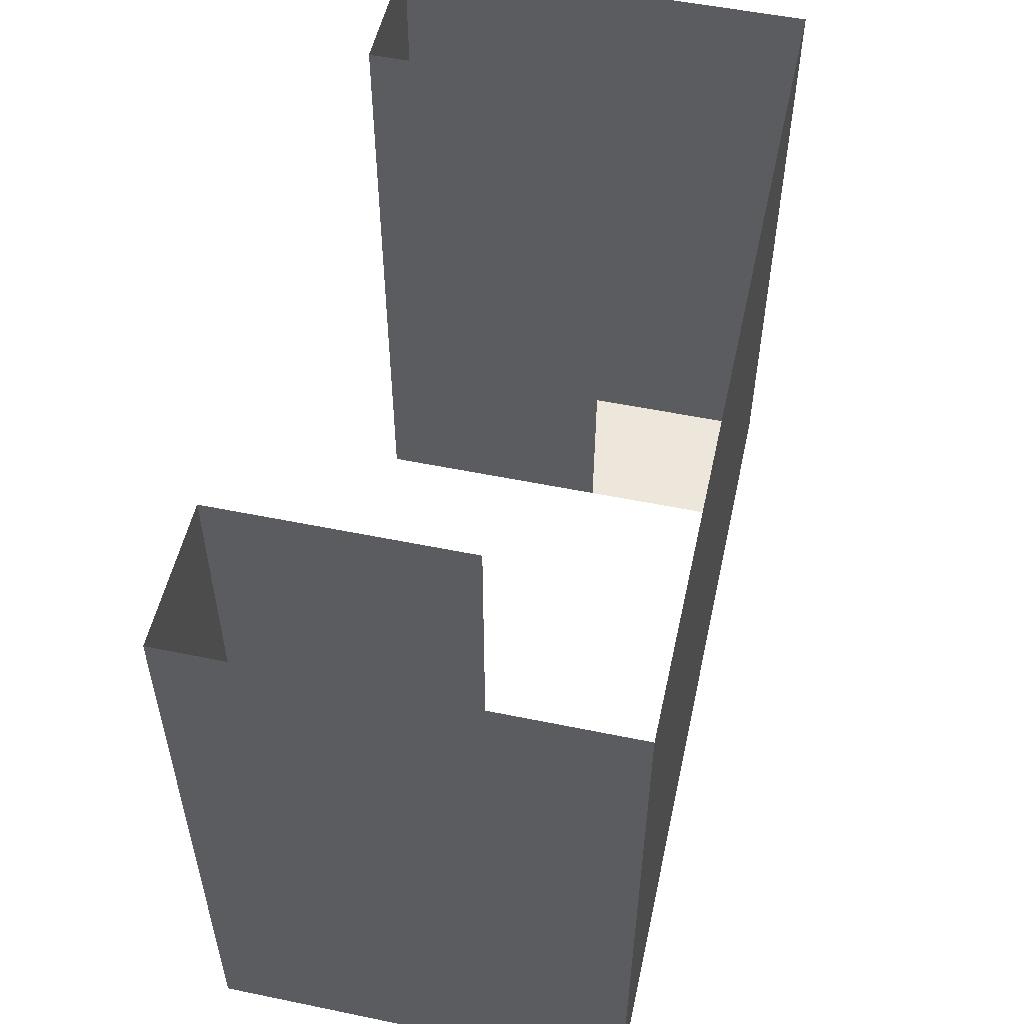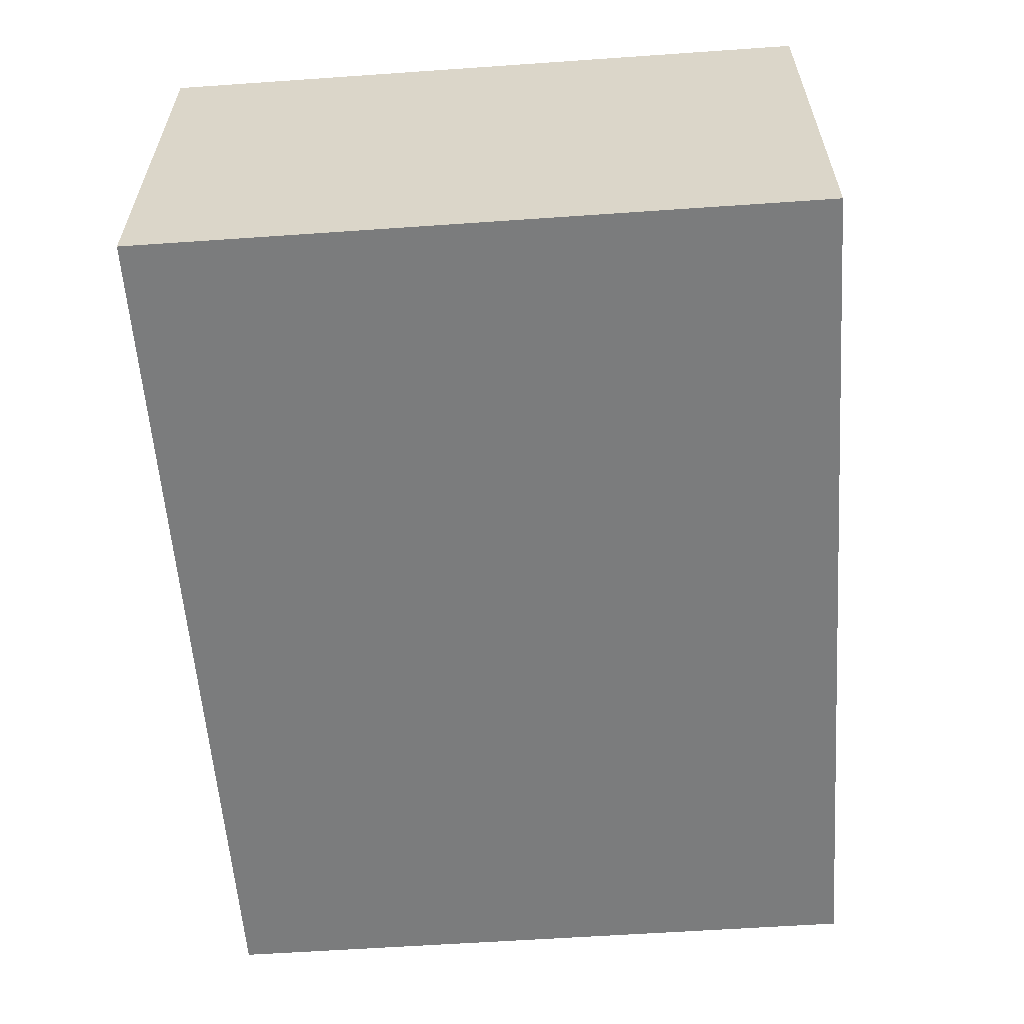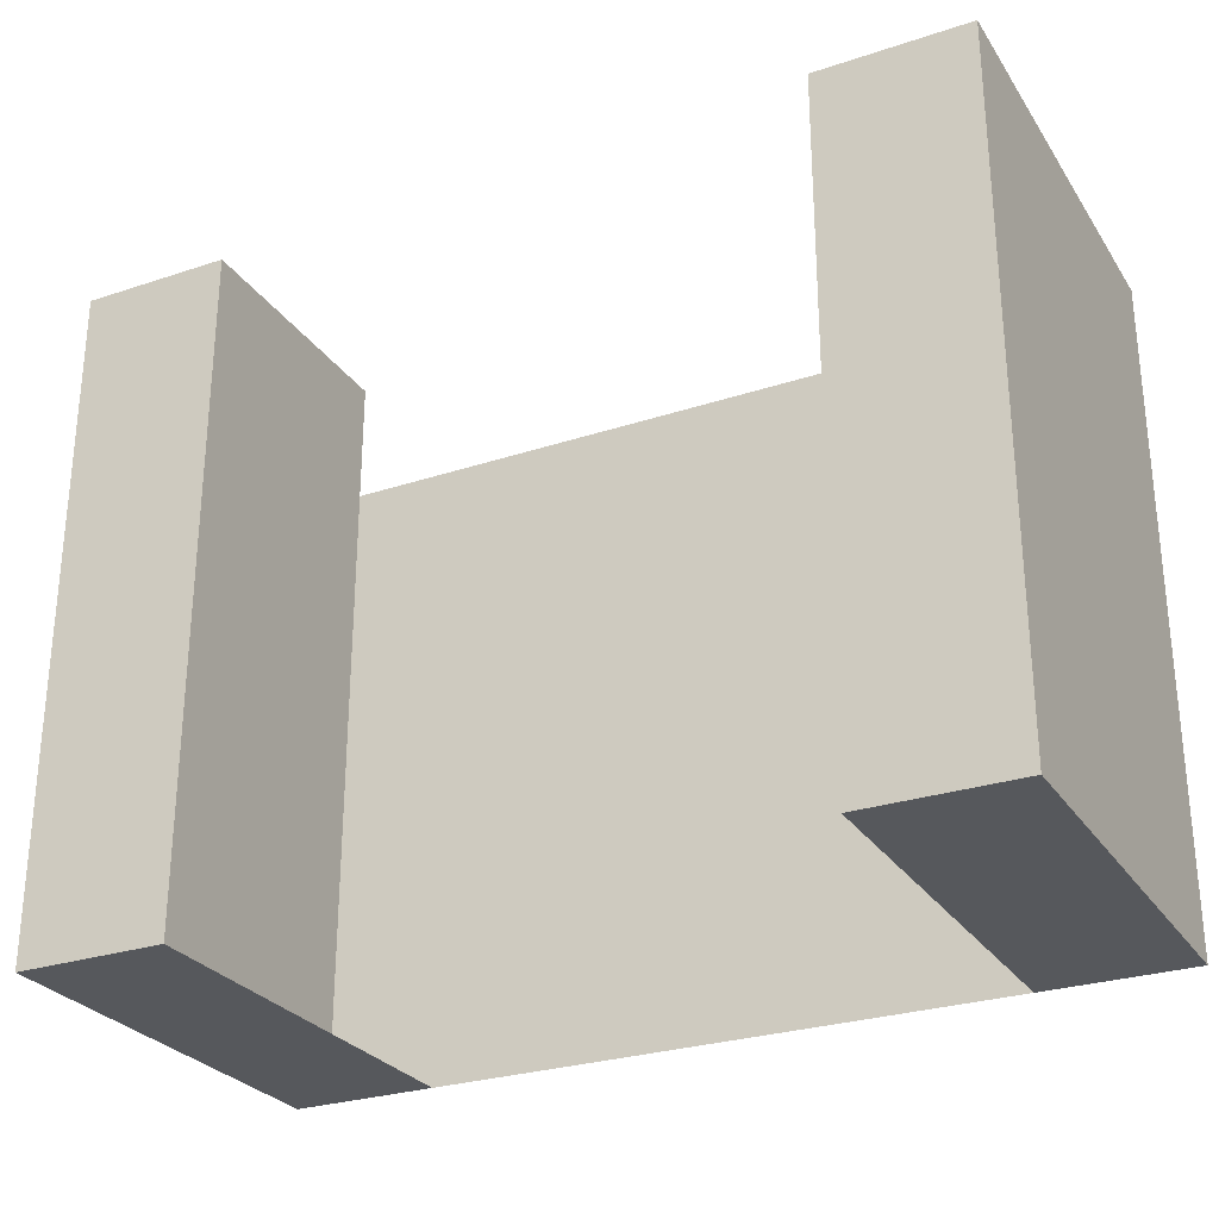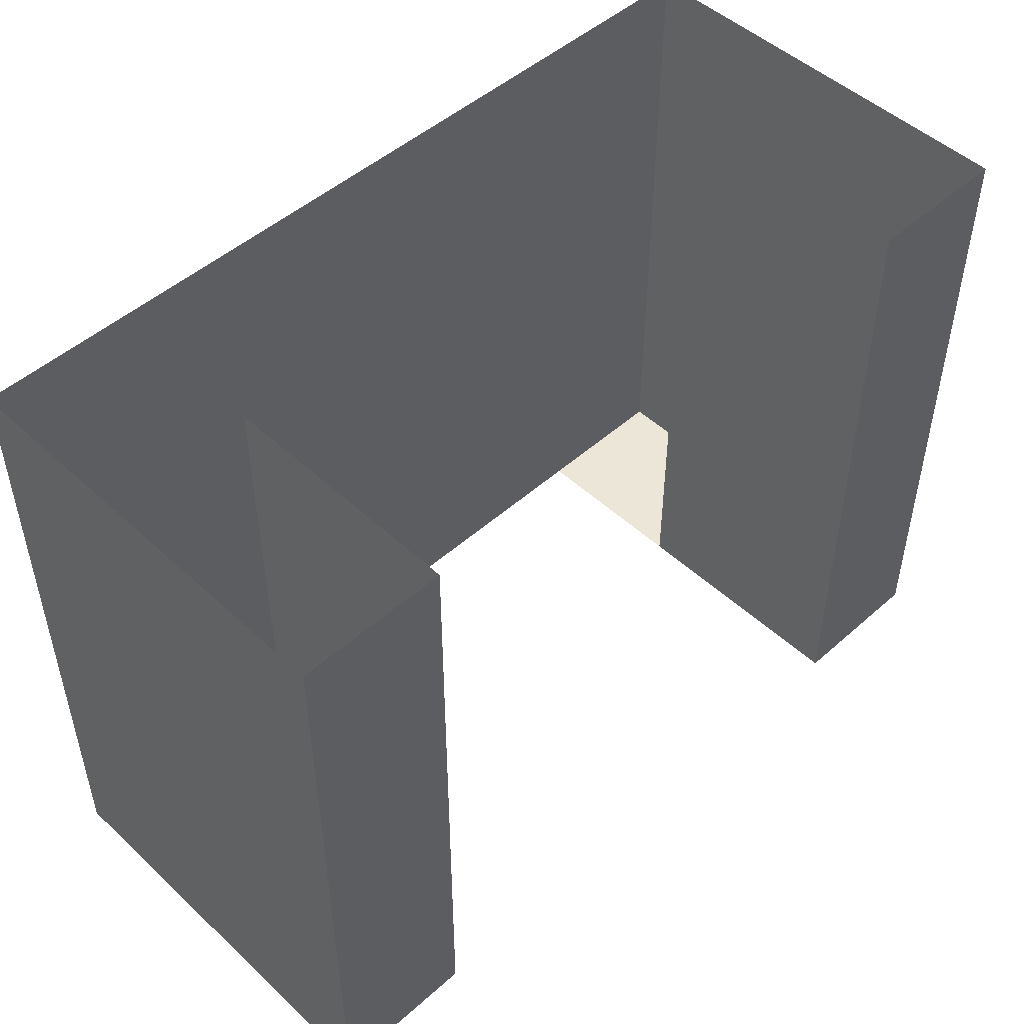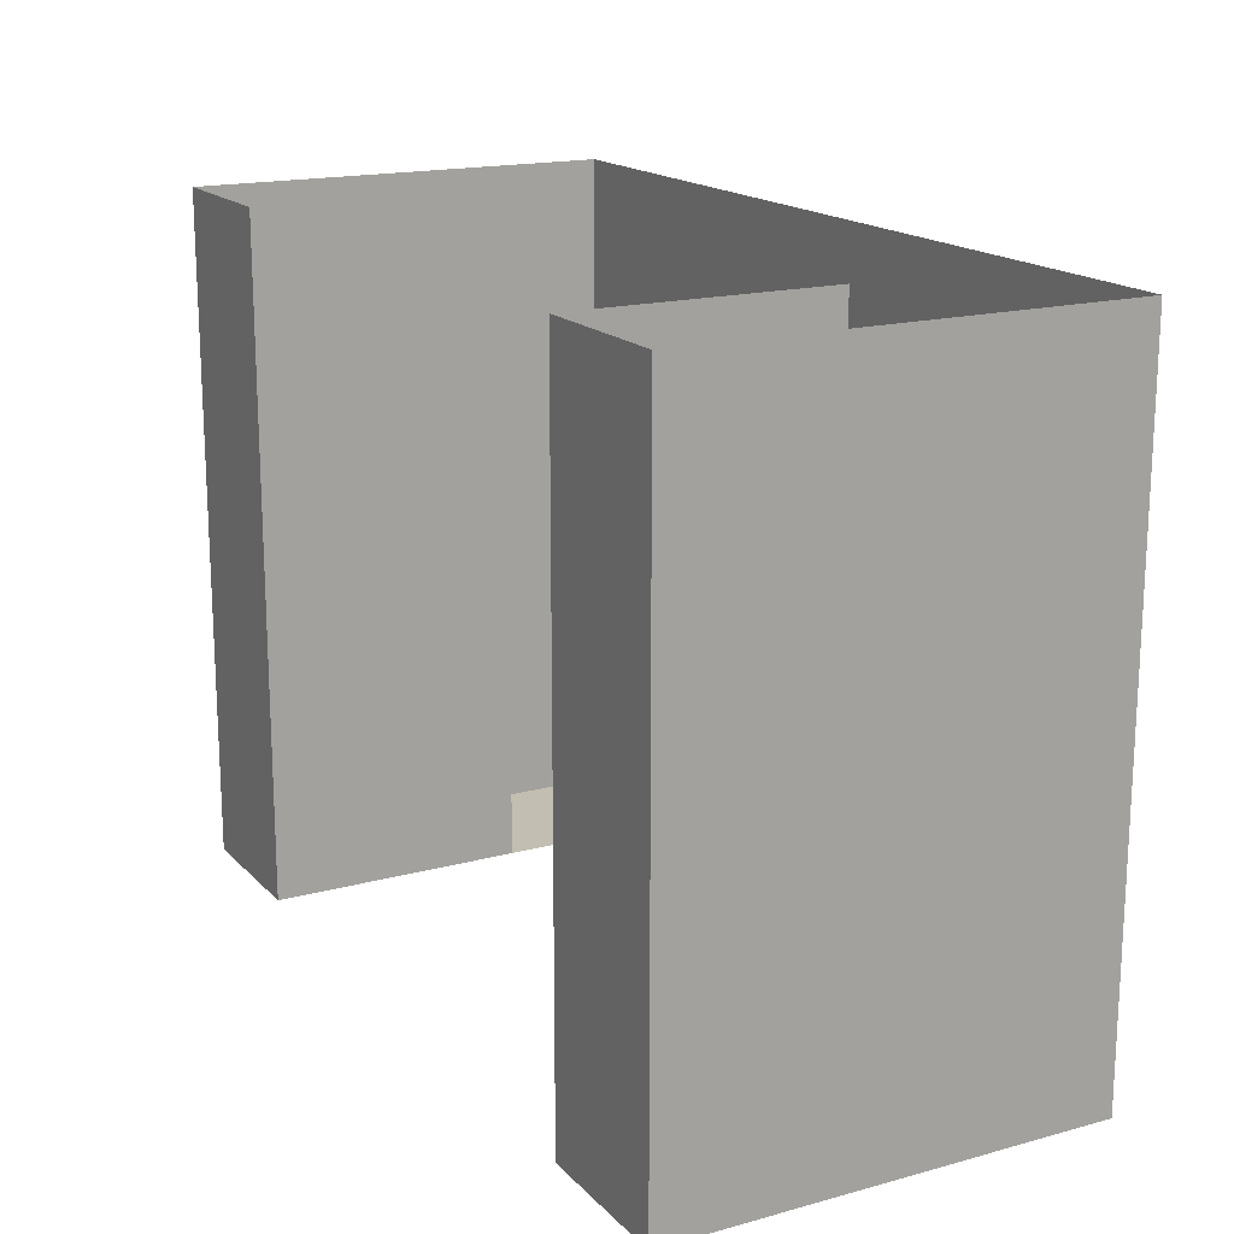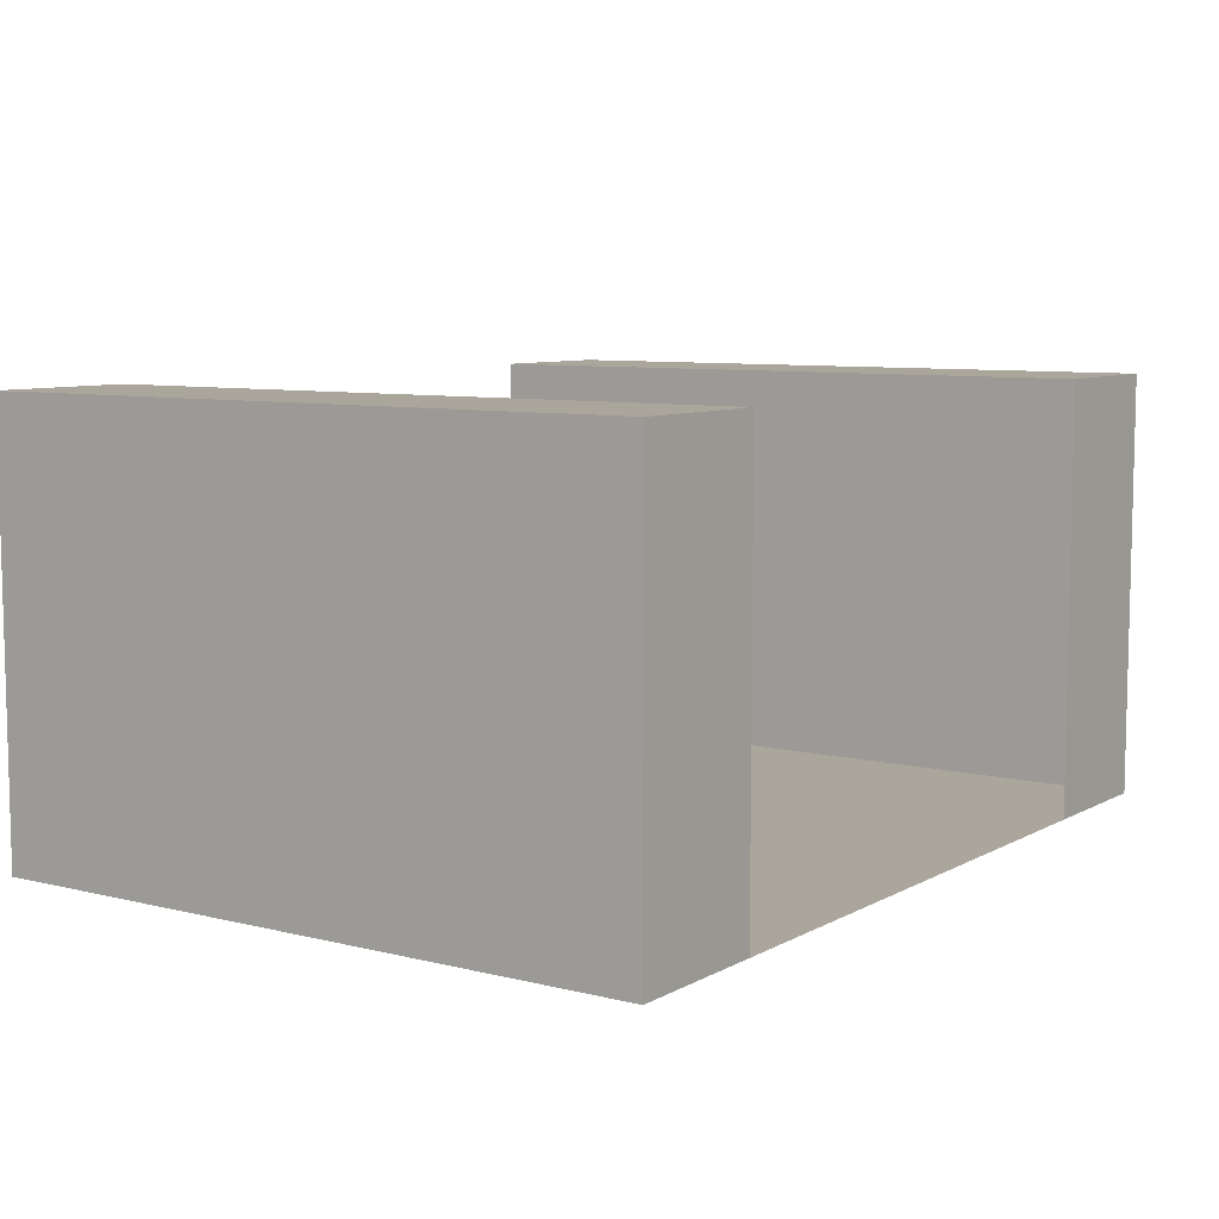
<metadata>
{"format":"obj","ext":"obj","renderer":"f3d","projection":"perspective","resolution":1024,"background":"white","views":[{"elev":53.4,"azim":102.4,"up":"+Y"},{"elev":-58.7,"azim":-85.9,"up":"+Z"},{"elev":-27.8,"azim":26.8,"up":"+Y"},{"elev":49.2,"azim":-44.4,"up":"+Y"},{"elev":17.1,"azim":61.5,"up":"+Y"},{"elev":7.9,"azim":-55.4,"up":"+Z"}]}
</metadata>
<code>
v -82.37 10.83 79.62
v 82.37 10.83 79.62
v -82.37 135.5 79.62
v 82.37 135.5 79.62
v -82.37 135.5 4e-06
v 82.37 135.5 4e-06
v -82.37 10.83 4e-06
v 82.37 10.83 4e-06
v 0 135.5 4e-06
v 0 10.83 4e-06
v -54.62 135.5 79.62
v -54.62 10.83 79.62
v -54.62 10.83 4e-06
v -54.62 135.5 4e-06
v 54.62 135.5 79.62
v 54.62 10.83 79.62
v 54.62 10.83 4e-06
v 54.62 135.5 4e-06
v -54.62 135.5 32.61
v -54.62 10.83 32.61
v 54.62 135.5 32.61
v 54.62 10.83 32.61
f 13 14 9 10
f 2 8 6 4
f 7 1 3 5
f 18 6 8 17
f 8 2 16 17
f 2 4 15 16
f 11 3 1 12
f 1 7 13 12
f 7 5 14 13
f 9 18 17 10
f 11 12 20 19
f 16 15 21 22

</code>
